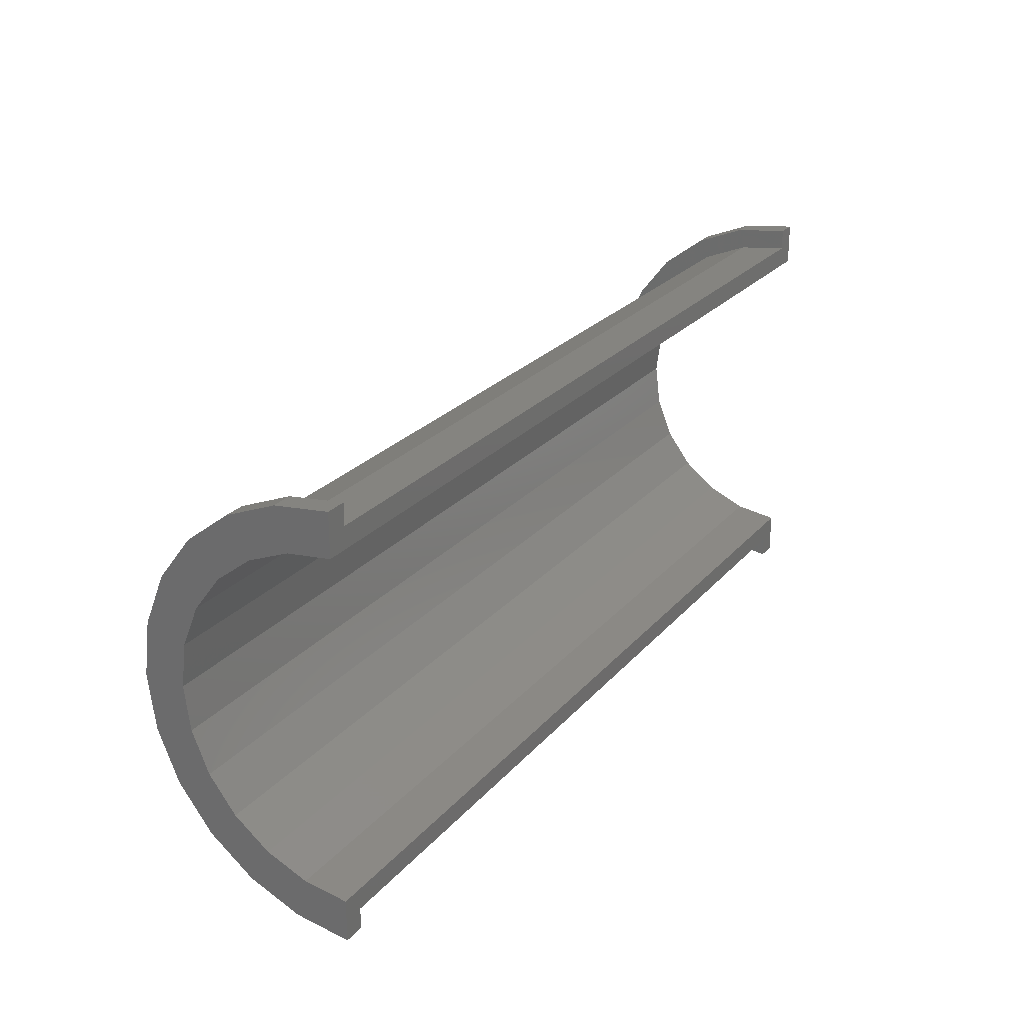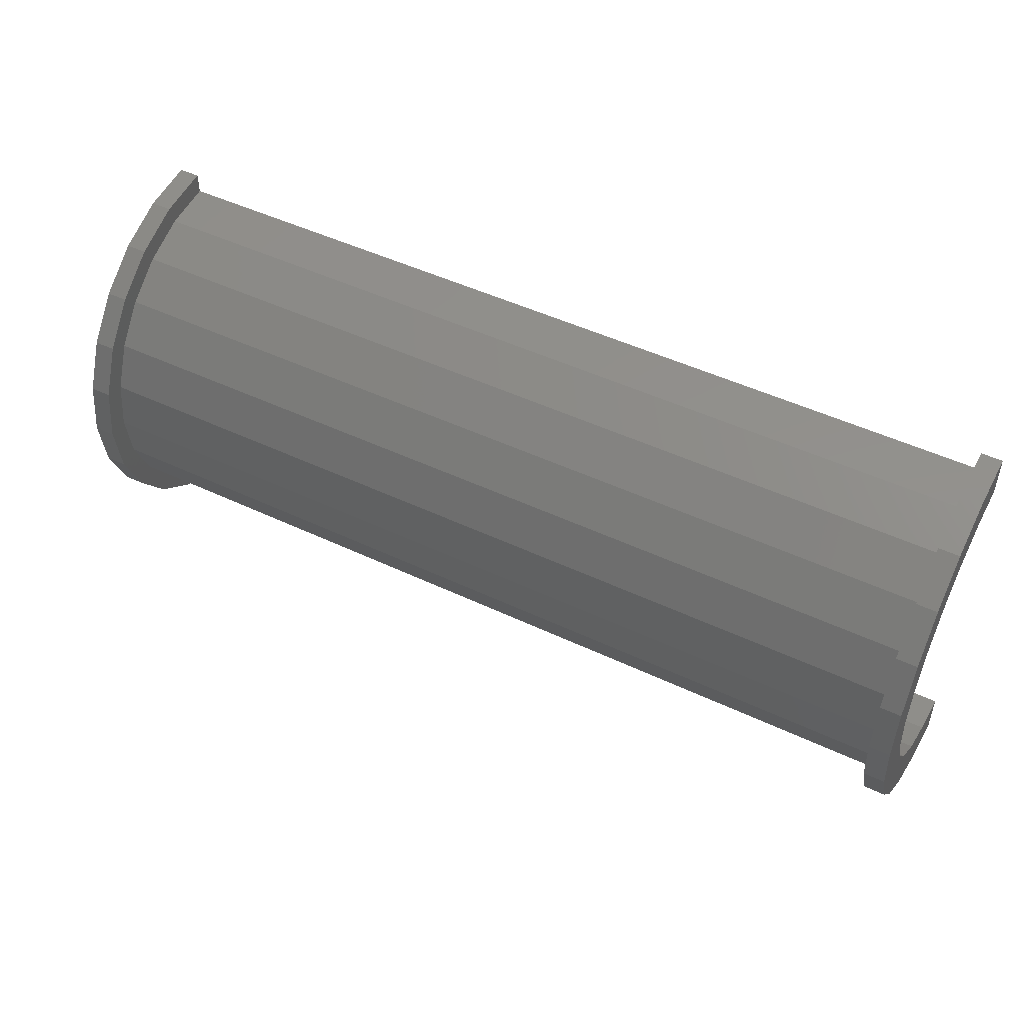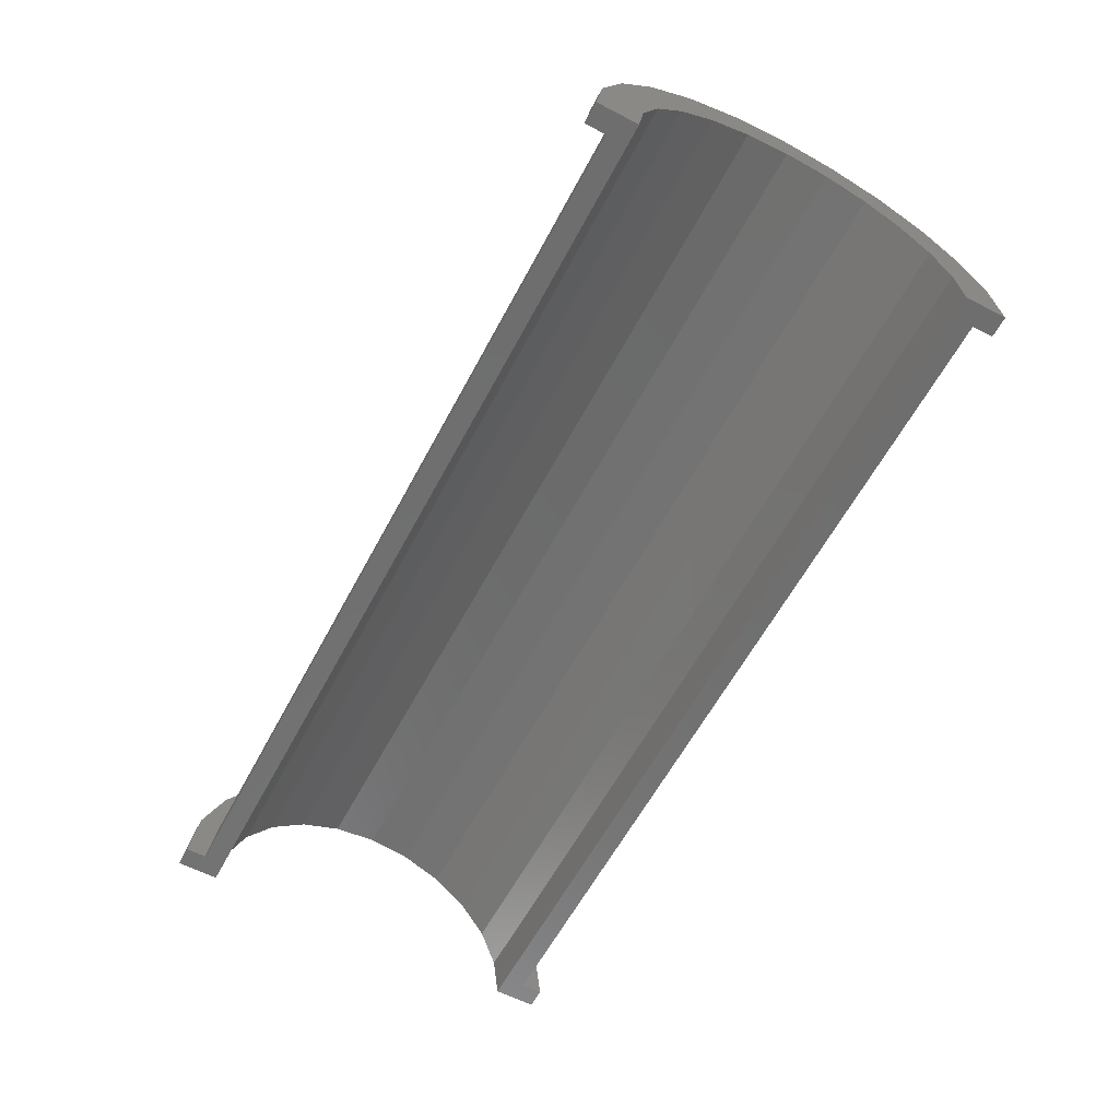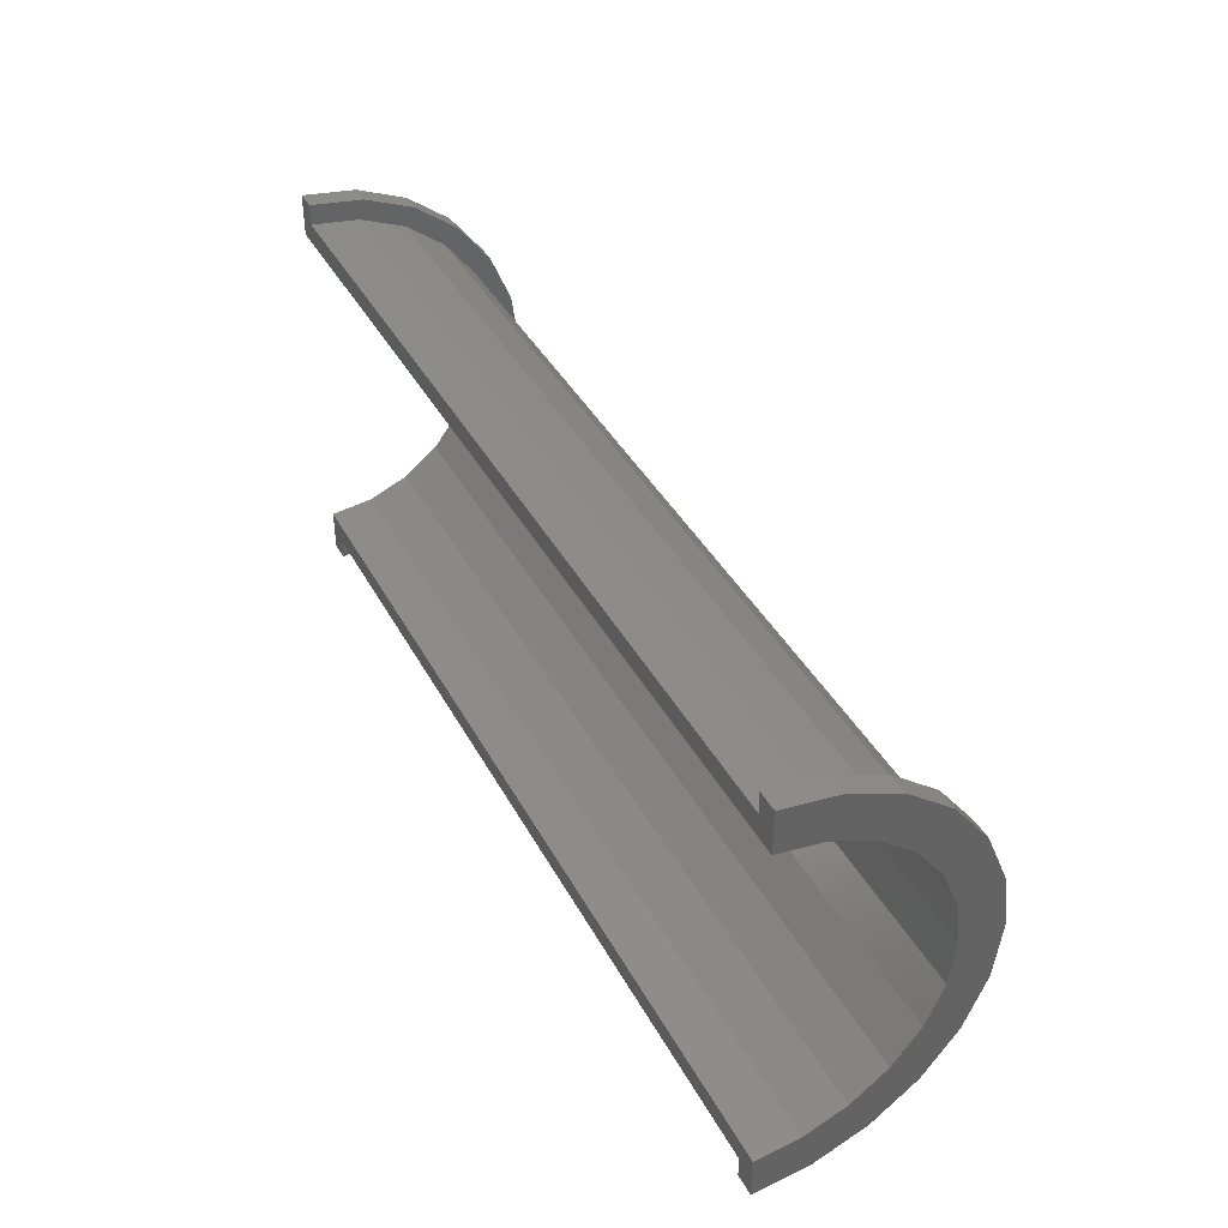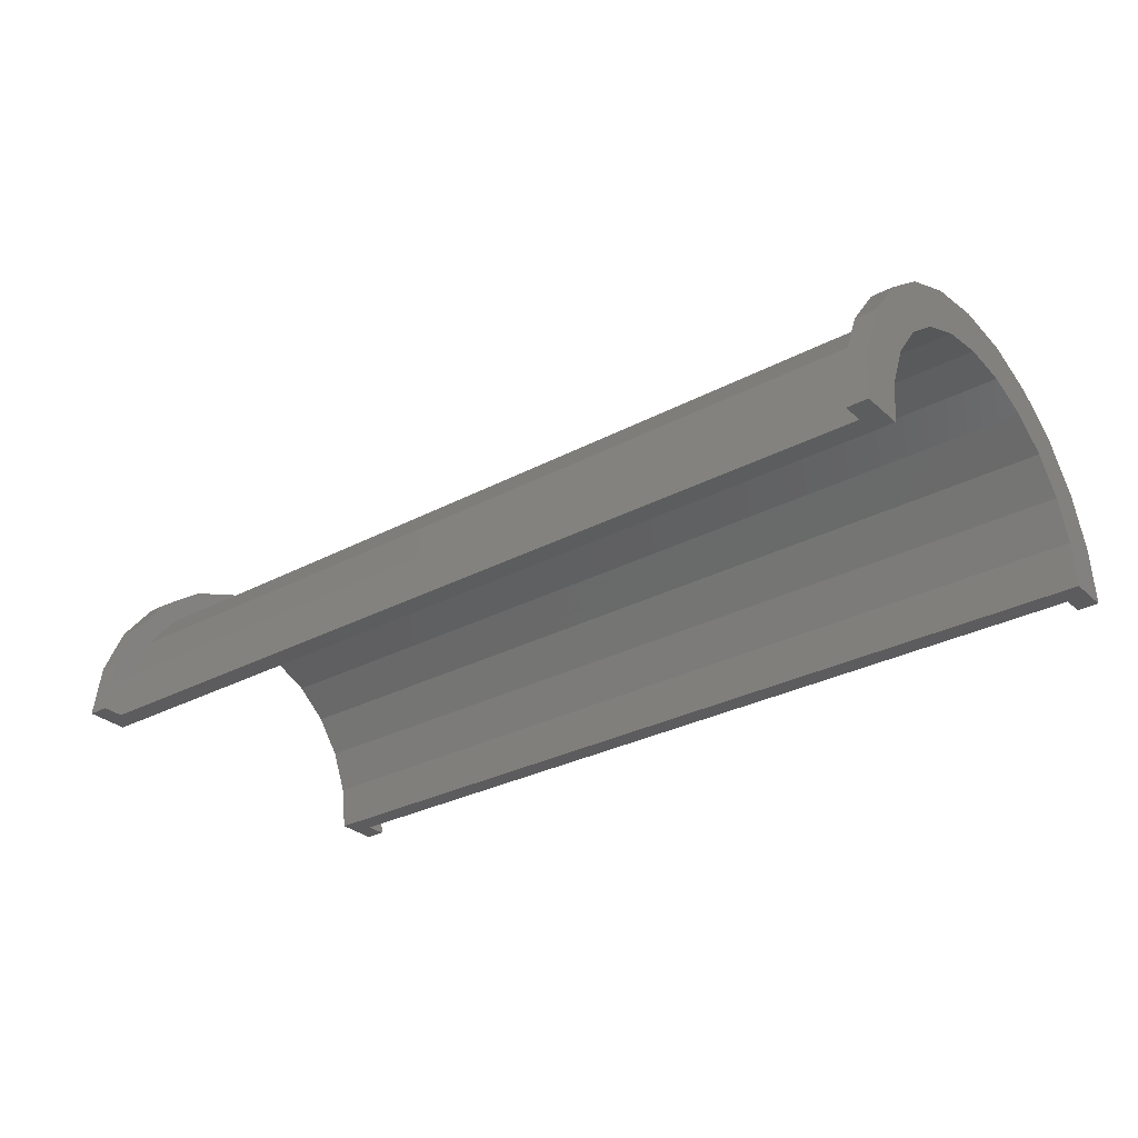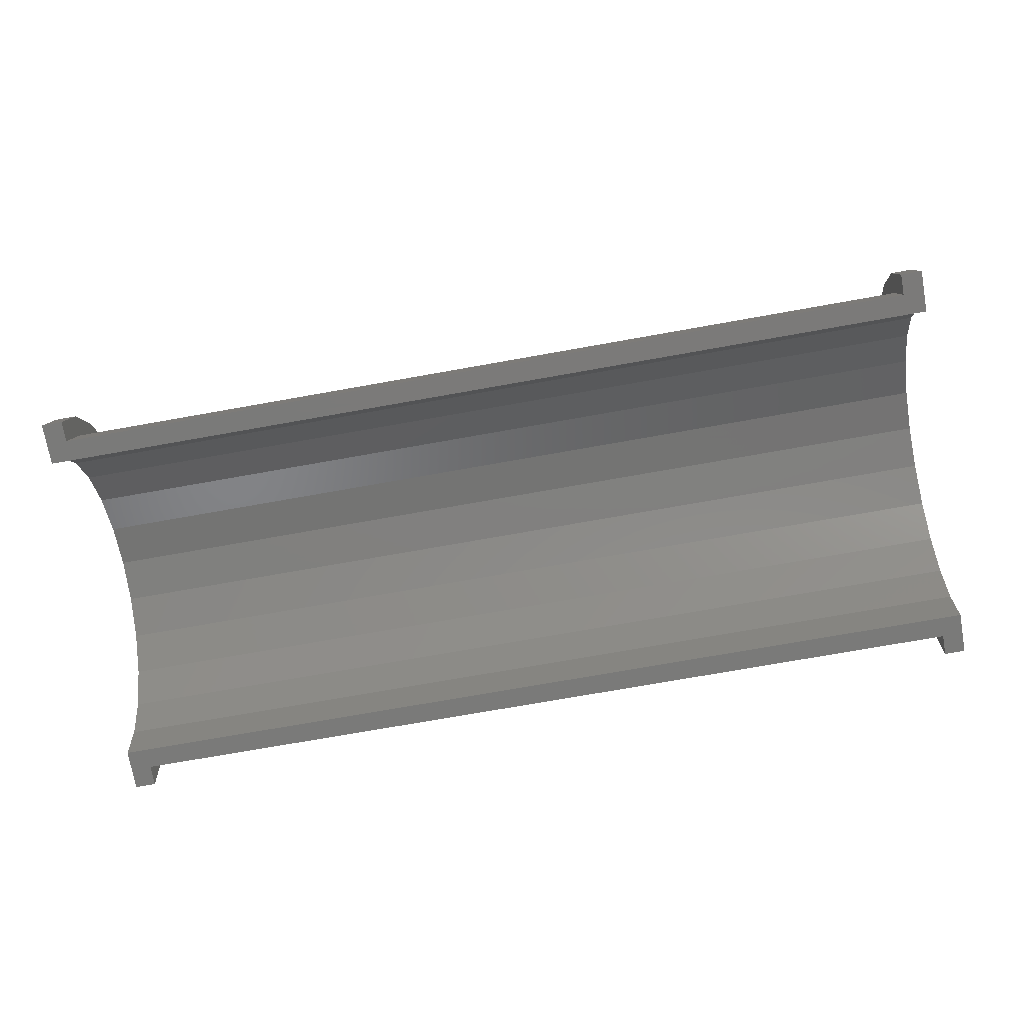
<metadata>
{"format":"stl","ext":"stl","renderer":"f3d","projection":"perspective","resolution":1024,"background":"white","views":[{"elev":25.0,"azim":120.8,"up":"+Y"},{"elev":48.2,"azim":28.0,"up":"+Y"},{"elev":-60.7,"azim":62.0,"up":"+Z"},{"elev":39.5,"azim":-115.9,"up":"+Y"},{"elev":-30.1,"azim":37.8,"up":"+Z"},{"elev":-73.3,"azim":-169.9,"up":"+Z"}]}
</metadata>
<code>
# stl→obj: 116 verts, 228 faces
v 1 2.329 8.693
v 42.95 0 9
v 42.95 2.329 8.693
v 1 0 9
v 42.95 9 0
v 1 9 2.22e-16
v 42.95 9 9.538e-15
v 1 9 0
v 1 -8.693 2.329
v 42.95 -9 9.538e-15
v 42.95 -8.693 2.329
v 1 -9 2.22e-16
v 42.95 7.794 4.5
v 1 6.364 6.364
v 42.95 6.364 6.364
v 1 7.794 4.5
v 42.95 4.5 7.794
v 1 4.5 7.794
v 42.95 8.693 2.329
v 1 8.693 2.329
v 1 -7.794 4.5
v 42.95 -6.364 6.364
v 1 -6.364 6.364
v 42.95 -7.794 4.5
v -4.598e-16 7.727 2.071
v -5.747e-16 9.659 2.588
v 0 10 0
v 0 8 0
v -1.11e-15 8.66 5
v -8.882e-16 6.928 4
v -1.57e-15 7.071 7.071
v -1.256e-15 5.657 5.657
v -1.923e-15 5 8.66
v -1.538e-15 4 6.928
v -2.145e-15 2.588 9.659
v -1.716e-15 2.071 7.727
v -1.776e-15 0 8
v -2.22e-15 0 10
v -1.716e-15 -2.071 7.727
v -2.145e-15 -2.588 9.659
v -1.538e-15 -4 6.928
v -1.923e-15 -5 8.66
v -1.256e-15 -5.657 5.657
v -1.57e-15 -7.071 7.071
v -8.882e-16 -6.928 4
v -1.11e-15 -8.66 5
v -4.598e-16 -7.727 2.071
v -5.747e-16 -9.659 2.588
v 0 -8 0
v 0 -10 0
v 1 -9 0
v 42.95 -9 0
v 1 -4.5 7.794
v 42.95 -4.5 7.794
v 42.95 -2.329 8.693
v 1 -2.329 8.693
v 43.95 0 8
v 43.95 2.071 7.727
v 43.95 8 0
v 43.95 8 9.76e-15
v 43.95 -4 6.928
v 43.95 -5.657 5.657
v 43.95 5.657 5.657
v 43.95 6.928 4
v 43.95 7.727 2.071
v 43.95 -2.071 7.727
v 43.95 4 6.928
v 43.95 -8 9.76e-15
v 43.95 -8 0
v 43.95 -6.928 4
v 43.95 -7.727 2.071
v 1 0 10
v 1 2.588 9.659
v 1 -8.66 5
v 1 -9.659 2.588
v 1 10 2.22e-16
v 1 9.659 2.588
v 1 5 8.66
v 1 -2.588 9.659
v 1 -7.071 7.071
v 1 10 0
v 1 8.66 5
v 1 7.071 7.071
v 1 -5 8.66
v 1 -10 2.22e-16
v 1 -10 0
v 42.95 2.588 9.659
v 43.95 0 10
v 43.95 2.588 9.659
v 42.95 0 10
v 42.95 -9.659 2.588
v 43.95 -8.66 5
v 42.95 -8.66 5
v 43.95 -9.659 2.588
v 43.95 10 9.76e-15
v 42.95 9.659 2.588
v 43.95 9.659 2.588
v 42.95 10 9.538e-15
v 42.95 5 8.66
v 43.95 5 8.66
v 43.95 -2.588 9.659
v 42.95 -2.588 9.659
v 43.95 -7.071 7.071
v 42.95 -7.071 7.071
v 42.95 -10 9.538e-15
v 42.95 -10 0
v 42.95 10 0
v 42.95 8.66 5
v 42.95 7.071 7.071
v 42.95 -5 8.66
v 43.95 10 0
v 43.95 8.66 5
v 43.95 7.071 7.071
v 43.95 -5 8.66
v 43.95 -10 9.76e-15
v 43.95 -10 0
f 1 2 3
f 2 1 4
f 5 6 7
f 6 5 8
f 9 10 11
f 10 9 12
f 13 14 15
f 14 13 16
f 14 17 15
f 17 14 18
f 19 16 13
f 16 19 20
f 21 22 23
f 22 21 24
f 25 26 27
f 25 27 28
f 26 25 29
f 30 29 25
f 29 30 31
f 32 31 30
f 32 33 31
f 34 33 32
f 34 35 33
f 36 35 34
f 37 35 36
f 37 38 35
f 39 38 37
f 39 40 38
f 41 40 39
f 41 42 40
f 43 42 41
f 44 43 45
f 43 44 42
f 46 45 47
f 48 47 49
f 45 46 44
f 47 48 46
f 48 49 50
f 18 3 17
f 3 18 1
f 7 20 19
f 20 7 6
f 51 10 12
f 10 51 52
f 9 24 21
f 24 9 11
f 53 22 54
f 22 53 23
f 4 55 2
f 55 4 56
f 56 54 55
f 54 56 53
f 57 36 58
f 36 57 37
f 59 60 28
f 43 61 62
f 61 43 41
f 30 63 32
f 63 30 64
f 25 60 65
f 60 25 28
f 39 57 66
f 57 39 37
f 67 32 63
f 32 67 34
f 58 34 67
f 34 58 36
f 25 64 30
f 64 25 65
f 68 69 49
f 70 43 62
f 43 70 45
f 68 47 71
f 47 68 49
f 41 66 61
f 66 41 39
f 71 45 70
f 45 71 47
f 35 72 73
f 72 35 38
f 48 74 46
f 74 48 75
f 76 26 77
f 26 76 27
f 33 73 78
f 73 33 35
f 72 40 79
f 40 72 38
f 46 80 44
f 80 46 74
f 81 27 76
f 77 20 6
f 82 20 77
f 82 16 20
f 83 16 82
f 83 14 16
f 78 14 83
f 78 18 14
f 73 18 78
f 73 1 18
f 72 1 73
f 72 4 1
f 72 56 4
f 79 56 72
f 79 53 56
f 84 53 79
f 84 23 53
f 80 23 84
f 80 21 23
f 74 21 80
f 74 9 21
f 75 9 74
f 9 75 12
f 85 12 75
f 12 85 51
f 51 85 86
f 6 76 77
f 76 6 81
f 81 6 8
f 31 78 83
f 78 31 33
f 77 29 82
f 29 77 26
f 82 31 83
f 31 82 29
f 85 50 86
f 48 85 75
f 85 48 50
f 79 42 84
f 42 79 40
f 84 44 80
f 44 84 42
f 87 88 89
f 88 87 90
f 91 92 93
f 92 91 94
f 95 96 97
f 96 95 98
f 99 89 100
f 89 99 87
f 90 101 88
f 101 90 102
f 93 103 104
f 103 93 92
f 105 10 52
f 105 52 106
f 10 105 91
f 7 98 107
f 7 107 5
f 98 7 96
f 19 96 7
f 19 108 96
f 13 108 19
f 13 109 108
f 15 109 13
f 15 99 109
f 17 99 15
f 17 87 99
f 3 87 17
f 2 87 3
f 2 90 87
f 55 90 2
f 55 102 90
f 54 102 55
f 54 110 102
f 22 110 54
f 22 104 110
f 24 104 22
f 24 93 104
f 11 93 24
f 91 11 10
f 11 91 93
f 111 98 95
f 98 111 107
f 97 65 60
f 64 112 113
f 112 64 65
f 113 63 64
f 100 63 113
f 100 67 63
f 89 67 100
f 89 58 67
f 88 58 89
f 88 57 58
f 88 66 57
f 101 66 88
f 101 61 66
f 114 61 101
f 114 62 61
f 103 62 114
f 62 103 70
f 92 70 103
f 70 92 71
f 94 71 92
f 71 94 68
f 115 68 94
f 68 115 69
f 69 115 116
f 60 95 97
f 65 97 112
f 95 60 111
f 111 60 59
f 109 100 113
f 100 109 99
f 97 108 112
f 108 97 96
f 112 109 113
f 109 112 108
f 106 115 105
f 115 106 116
f 91 115 94
f 115 91 105
f 102 114 101
f 114 102 110
f 110 103 114
f 103 110 104
f 59 5 111
f 59 8 5
f 28 8 59
f 27 8 28
f 8 27 81
f 111 5 107
f 86 50 51
f 52 116 106
f 116 52 69
f 51 69 52
f 51 49 69
f 49 51 50

</code>
